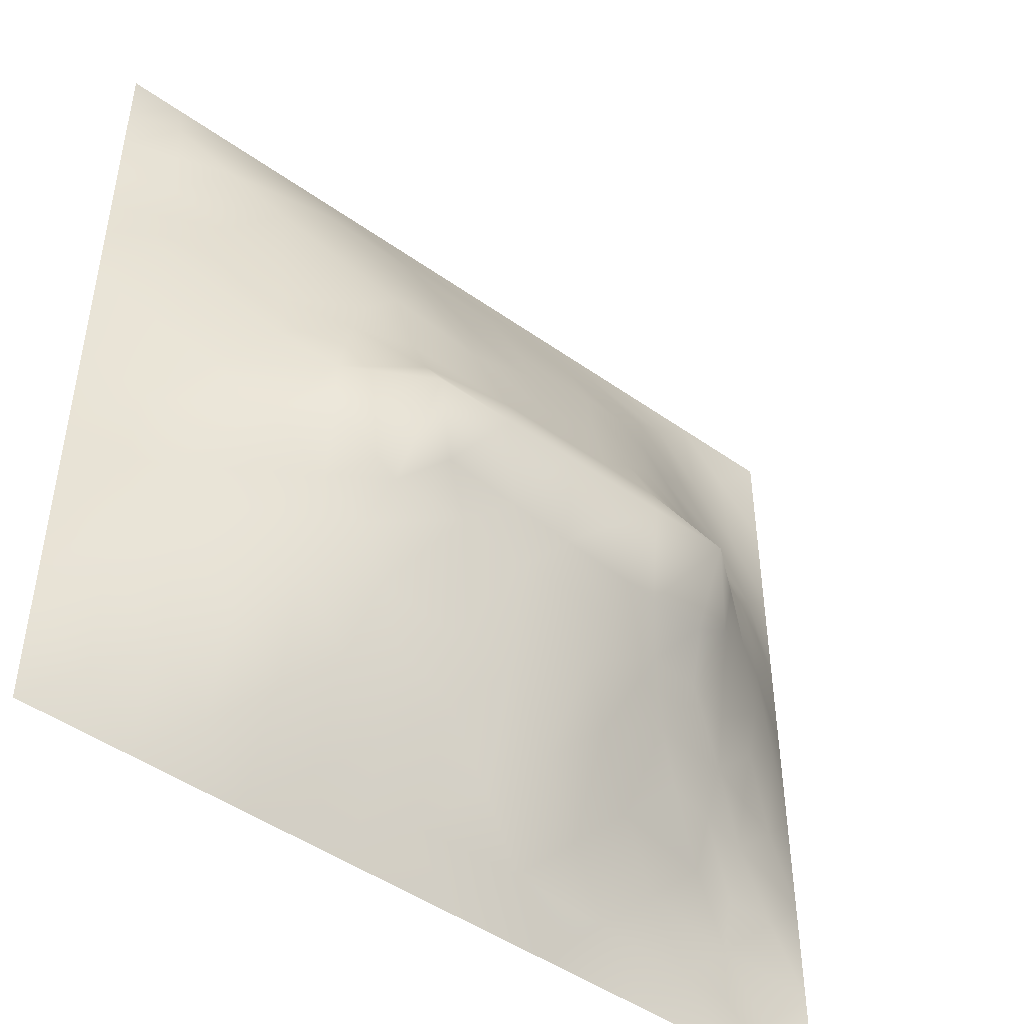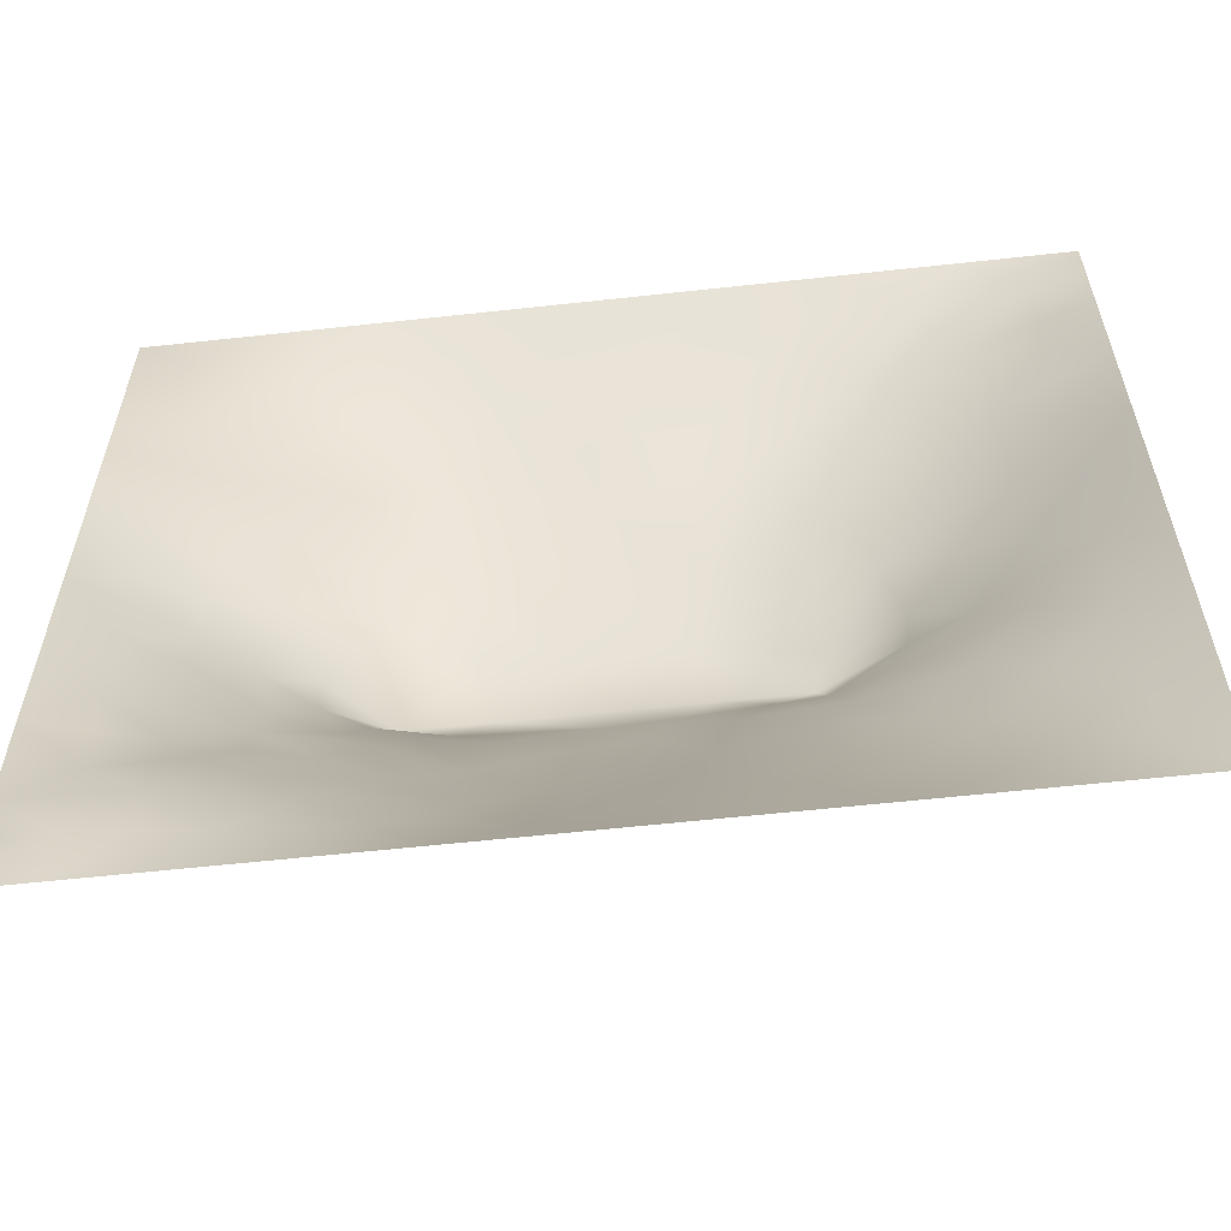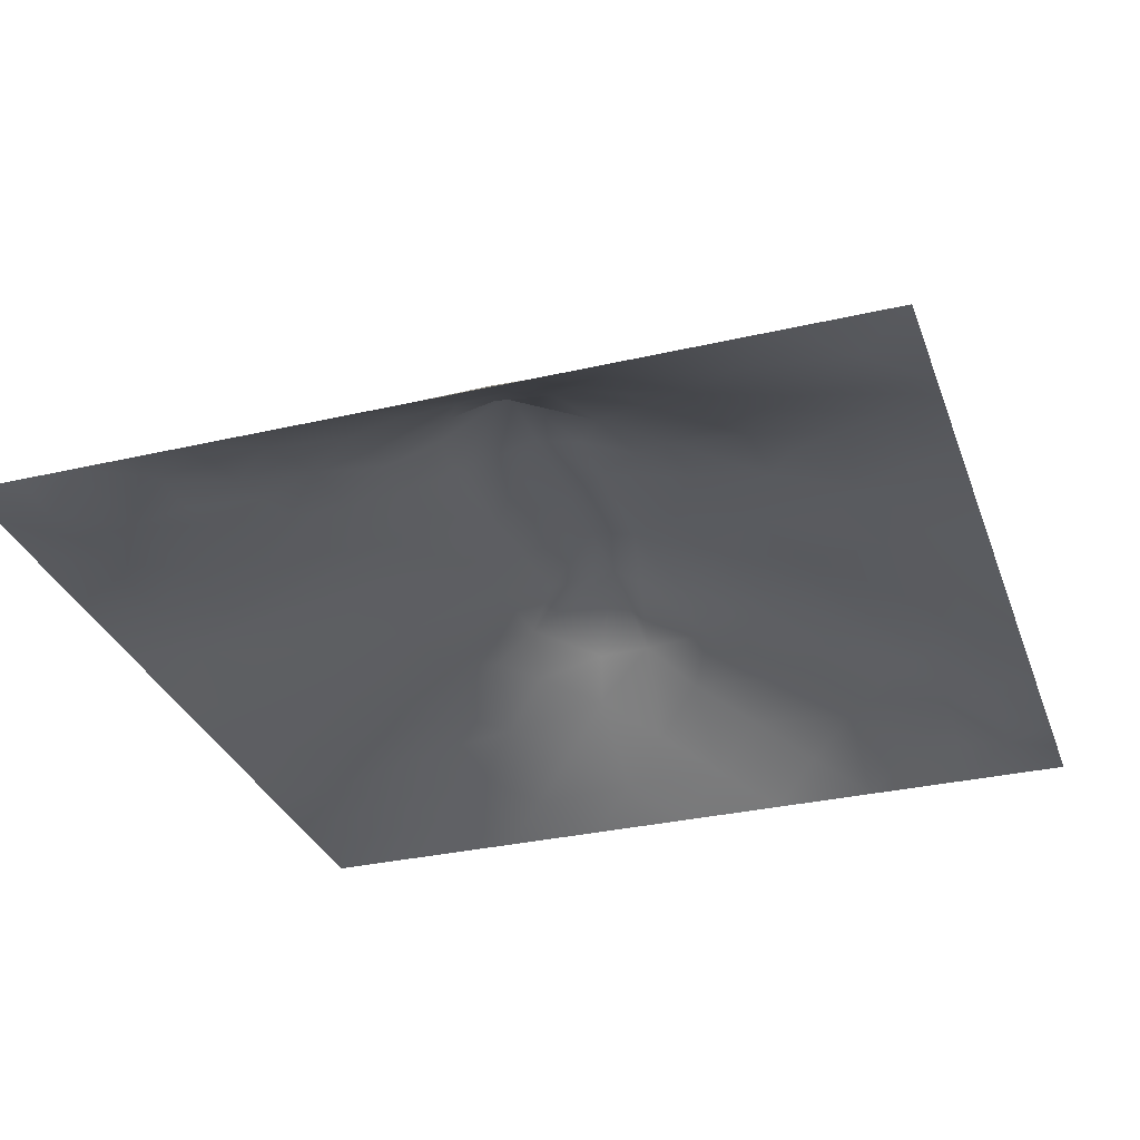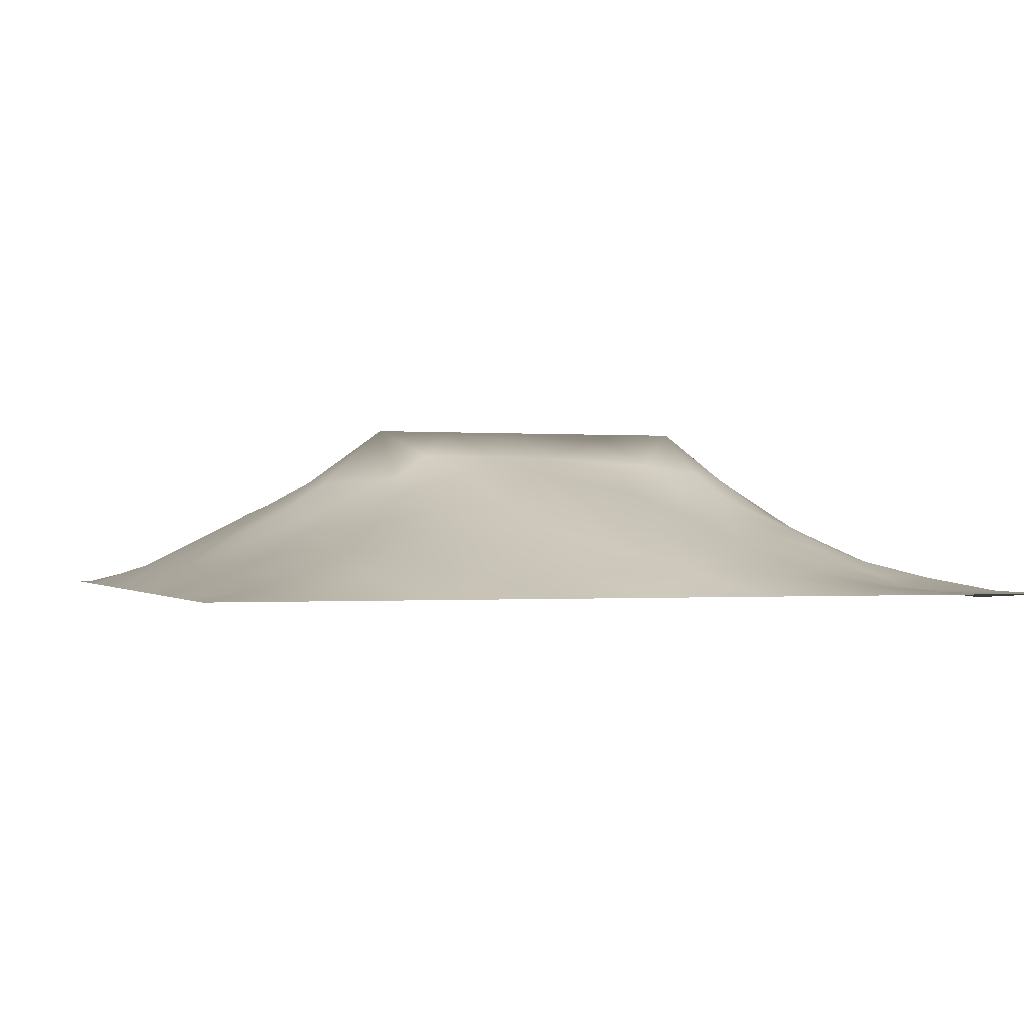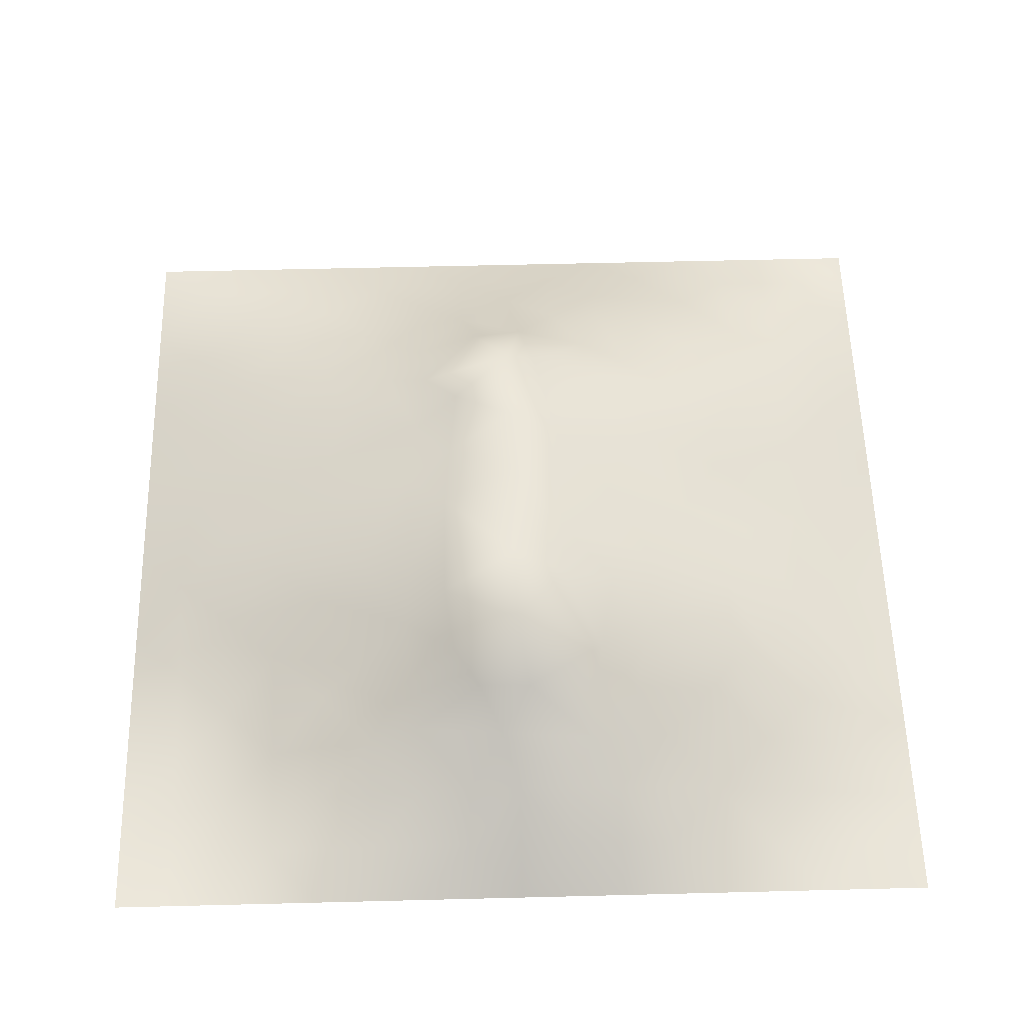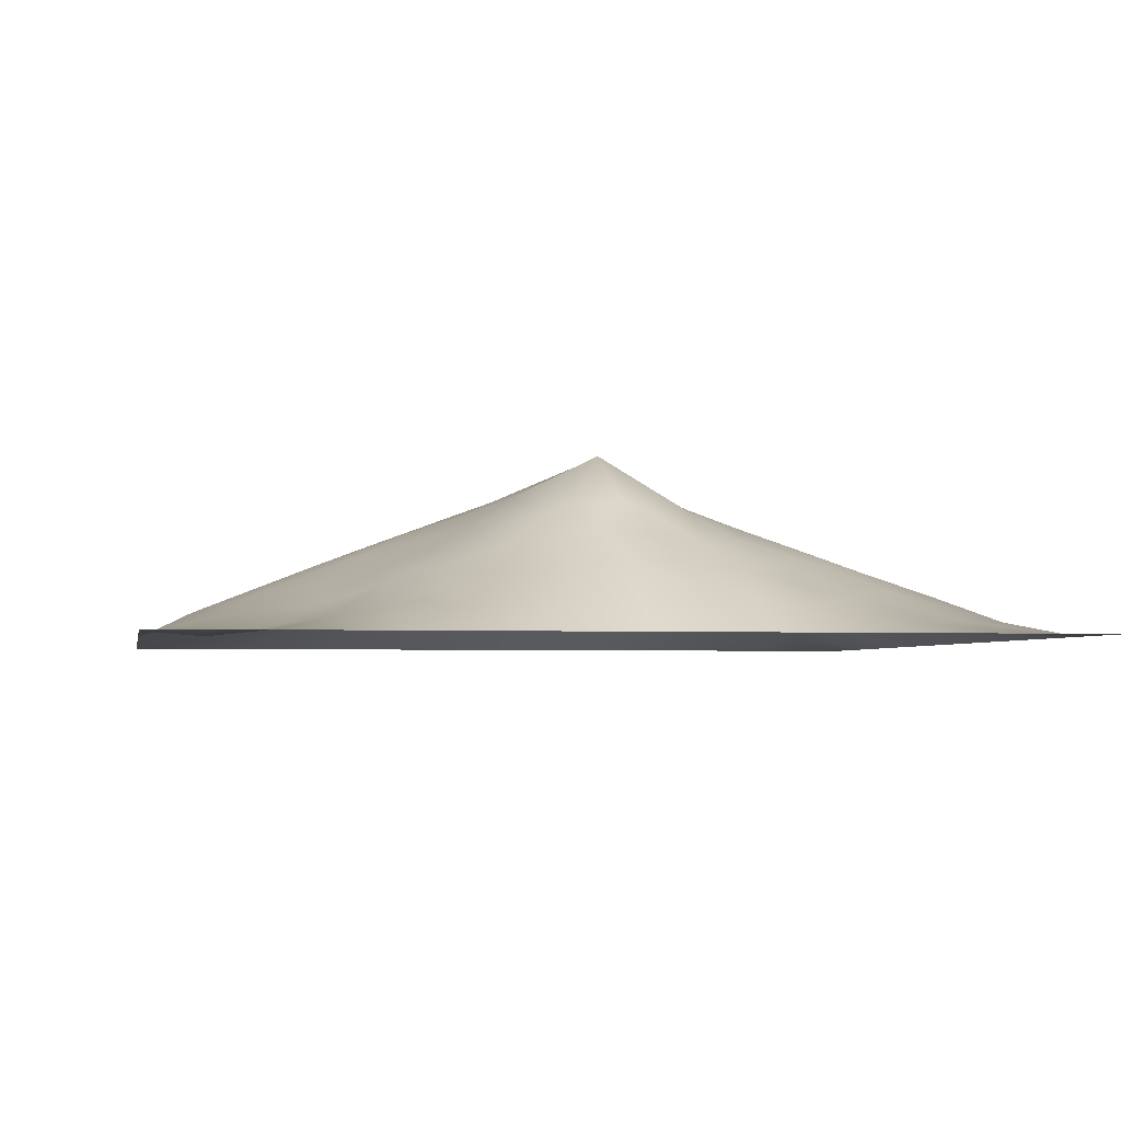
<metadata>
{"format":"obj","ext":"obj","renderer":"f3d","projection":"perspective","resolution":1024,"background":"white","views":[{"elev":-47.0,"azim":-38.9,"up":"+Y"},{"elev":-60.1,"azim":-173.6,"up":"+Y"},{"elev":-31.7,"azim":108.2,"up":"+Z"},{"elev":-0.6,"azim":-18.6,"up":"+Z"},{"elev":57.3,"azim":88.5,"up":"+Z"},{"elev":-3.3,"azim":79.4,"up":"+Z"}]}
</metadata>
<code>
v -0 0 -0
v 1 0 -0
v -0 1 0
v 1 1 0
v 0.6532 0.4116 0.1588
v -0 0.5 0
v 0.5 1 0
v 1 0.5 0
v 0.5 -0 0
v 0.2424 0.7562 0.09805
v 0.7548 0.7504 0.07995
v 0.2461 0.2489 0.08068
v 0.7535 0.2516 0.06857
v 0.75 0 0
v 0.25 0 0
v 1 0.75 0
v 1 0.25 0
v 0.25 1 0
v 0.75 1 0
v 0 0.25 0
v 0 0.75 -0
v 0.3641 0.22 0.08403
v 0.8743 0.06392 0.002119
v 0.2303 0.5163 0.1357
v 0.8155 0.2517 0.05273
v 0.8832 0.3755 0.06147
v 0.6254 0.1242 0.04774
v 0.8866 0.4376 0.07146
v 0.8739 0.1278 0.005774
v 0.3749 0.1245 0.04909
v 0.1239 0.1245 0.02727
v 0.4932 0.2487 0.106
v 0.8853 0.6246 0.06704
v 0.635 0.6244 0.1506
v 0.8741 0.8737 0.01532
v 0.3736 0.8793 0.06005
v 0.2498 0.6023 0.1312
v 0.1214 0.8791 0.03912
v 0.1163 0.6267 0.06721
v 0.6262 0.8772 0.05546
v 0.1198 0.3758 0.05759
v 0.249 0.123 0.04585
v 0.878 0.7489 0.04202
v 0.8774 0.2513 0.03709
v 0.247 0.882 0.05921
v 0.7519 0.8777 0.04743
v 0.1221 0.2501 0.04488
v 0.1195 0.7528 0.05383
v 0.3133 0.5948 0.1556
v 0.5862 0.3036 0.1222
v 0.7473 0.3654 0.116
v 0.8893 0.4997 0.0778
v 0.4344 0.7742 0.1002
v 0.234 0.4555 0.1325
v 0 0.375 0
v 0.5001 0.8773 0.05795
v 0.5013 0.6244 0.1555
v 0.2424 0.376 0.1083
v 0.1181 0.501 0.06553
v 0.5228 0.4125 0.1659
v 0.6286 0.2495 0.09552
v 0.5004 0.1232 0.05427
v 0.4982 0.5001 0.2024
v 0 0.625 0
v 0 0.875 0
v 0 0.125 0
v 0.625 1 0
v 0.875 1 0
v 0.125 1 0
v 0.375 1 0
v 1 0.375 0
v 1 0.125 0
v 1 0.875 0
v 1 0.625 0
v 0.375 0 0
v 0.125 0 0
v 0.875 0 0
v 0.625 0 0
v 0.7493 0.1277 0.02661
v 0.6398 0.5611 0.1765
v 0.7849 0.5151 0.1498
v 0.06096 0.3131 0.02487
v 0.177 0.4381 0.09718
v 0.1831 0.3131 0.07258
v 0.05937 0.4382 0.03134
v 0.6878 0.939 0.02685
v 0.691 0.8157 0.07679
v 0.5627 0.9386 0.0285
v 0.05803 0.6885 0.03251
v 0.1782 0.6912 0.08883
v 0.05888 0.5632 0.03301
v 0.186 0.9416 0.02854
v 0.1819 0.8181 0.06702
v 0.06086 0.9392 0.01492
v 0.4325 0.5612 0.1772
v 0.6804 0.3608 0.1257
v 0.508 0.7255 0.1163
v 0.3087 0.8189 0.08537
v 0.4372 0.9388 0.02906
v 0.9372 0.8114 0.01221
v 0.8149 0.8128 0.04815
v 0.9369 0.9368 0.00086
v 0.8748 0.1905 0.01817
v 0.5706 0.5609 0.1773
v 0.9434 0.6245 0.03452
v 0.8348 0.5914 0.1017
v 0.8196 0.6866 0.07693
v 0.9475 0.5624 0.04242
v 0.312 0.7059 0.1232
v 0.9392 0.2506 0.02051
v 0.8888 0.5623 0.07581
v 0.1871 0.061 0.02178
v 0.06202 0.06214 0.01066
v 0.1849 0.1861 0.05348
v 0.3125 0.06234 0.02278
v 0.3113 0.1873 0.06683
v 0.4377 0.06317 0.02309
v 0.8118 0.06403 0.008077
v 0.9368 0.06338 -0.005231
v -0 0.9375 0
v 0.5928 0.676 0.1339
v 0.5259 0.8051 0.08418
v 0.564 0.1851 0.07974
v 0.6887 0.189 0.05858
v 0.5626 0.05989 0.03046
v 0.9401 0.3133 0.02538
v 0.8191 0.3132 0.07277
v 0.9451 0.4376 0.03875
v 0.3117 0.9412 0.0319
v 0.9375 0 -0
v 0.813 0.1903 0.03306
v 0.8109 0.373 0.09244
v 0.6871 0.06317 0.01844
v 0.3958 0.377 0.1475
v 0.9382 0.1881 0.01574
v 0.4376 0.1869 0.0763
v 0.06013 0.1874 0.02333
v 0.377 0.7734 0.1039
v 0.941 0.6867 0.02838
v 0 0.8125 -0
v 0.06141 0.8138 0.02065
v 0.8125 0.938 0.01713
v 0.1758 0.5641 0.1009
v 0.7771 0.6482 0.1067
v 0.3137 0.5332 0.1824
v 0.72 0.5009 0.2026
v 0.3202 0.4992 0.2026
v 0.7233 0.7742 0.0849
v 0.8795 0.3135 0.04825
v 0.6237 0.5006 0.2025
v 0.1808 0.3759 0.08342
v 0.291 0.3327 0.1119
v 0.7264 0.6061 0.1394
v 0.7186 0.3041 0.0907
v 0.6773 0.6694 0.1277
v 0.3279 0.2764 0.09954
v 0.272 0.6605 0.1249
v 1 0.0625 -0
v 0.6153 0.7751 0.1029
v 0.6024 0.3672 0.1432
v 0.4145 0.4997 0.2024
v 0.7309 0.4221 0.1477
v 0.779 0.4529 0.1409
v 0.3601 0.4292 0.1677
v 0.4174 0.256 0.1038
v 0.3116 0.389 0.1393
v 0.8328 0.4804 0.1164
v 0.4777 0.3614 0.1482
v 0.1762 0.6276 0.09725
v 0.4109 0.6634 0.143
v 0.8799 0.6861 0.051
v 0.4475 0.42 0.1674
v 0.0625 1 0
v 0.06067 0.8767 0.01975
f 1 113 66
f 31 137 113
f 109 157 49
f 98 45 10
f 84 151 41
f 112 114 31
f 114 47 31
f 84 152 58
f 137 66 113
f 93 10 45
f 150 104 63
f 161 145 147
f 170 109 49
f 164 147 166
f 42 114 112
f 76 113 1
f 147 164 161
f 15 112 76
f 115 15 75
f 146 162 163
f 60 150 63
f 150 80 104
f 22 30 136
f 162 51 163
f 32 165 136
f 22 136 165
f 161 95 145
f 9 125 117
f 103 44 25
f 116 30 22
f 160 5 60
f 12 114 42
f 156 116 22
f 156 152 12
f 156 12 116
f 158 72 119
f 168 165 32
f 170 138 109
f 156 22 165
f 27 125 133
f 65 140 174
f 82 137 47
f 172 168 60
f 51 162 96
f 78 133 125
f 34 80 153
f 39 89 91
f 69 94 92
f 152 166 58
f 167 106 81
f 118 29 79
f 170 53 138
f 112 15 42
f 45 98 36
f 48 90 93
f 134 152 156
f 38 92 94
f 99 36 56
f 83 58 54
f 23 29 118
f 151 58 83
f 126 110 17
f 84 12 152
f 84 58 151
f 47 114 84
f 84 114 12
f 47 84 41
f 82 47 41
f 36 99 129
f 20 137 82
f 70 129 99
f 20 66 137
f 55 20 82
f 98 138 36
f 171 33 139
f 102 68 35
f 146 153 80
f 130 2 119
f 140 21 141
f 53 56 36
f 92 18 69
f 34 121 104
f 139 43 171
f 62 136 117
f 122 53 97
f 42 115 116
f 122 97 159
f 6 85 91
f 109 98 10
f 94 173 120
f 14 133 78
f 129 45 36
f 152 134 166
f 123 32 62
f 133 79 27
f 59 91 85
f 136 62 32
f 41 85 82
f 93 45 38
f 129 70 18
f 55 82 85
f 53 36 138
f 92 38 45
f 145 24 147
f 18 92 129
f 29 23 119
f 38 141 93
f 45 129 92
f 48 93 141
f 6 91 64
f 105 139 33
f 149 44 126
f 46 101 142
f 134 156 165
f 39 169 90
f 37 24 145
f 24 59 83
f 120 65 94
f 54 147 24
f 77 23 118
f 37 145 49
f 157 90 169
f 123 27 61
f 124 61 27
f 60 168 160
f 16 100 139
f 56 53 122
f 6 55 85
f 5 96 162
f 24 83 54
f 24 143 59
f 143 169 39
f 69 173 94
f 141 21 48
f 30 116 115
f 89 48 21
f 157 169 37
f 135 103 29
f 95 49 145
f 135 72 17
f 37 169 143
f 37 143 24
f 157 37 49
f 157 10 90
f 109 138 98
f 109 10 157
f 135 44 103
f 170 97 53
f 27 123 125
f 62 125 123
f 151 83 41
f 139 100 43
f 131 79 29
f 73 4 102
f 110 126 44
f 40 46 86
f 57 97 170
f 57 170 95
f 78 125 9
f 112 31 76
f 74 16 139
f 141 174 140
f 87 46 40
f 2 158 119
f 110 135 17
f 108 111 52
f 121 97 57
f 135 110 44
f 39 91 143
f 107 106 33
f 11 155 144
f 155 121 34
f 64 91 89
f 106 153 81
f 77 130 23
f 57 104 121
f 50 160 168
f 174 38 94
f 107 43 11
f 101 11 43
f 154 51 96
f 167 111 106
f 33 106 111
f 107 33 171
f 167 132 28
f 64 89 21
f 105 33 111
f 71 128 126
f 105 111 108
f 147 54 166
f 74 108 8
f 58 166 54
f 74 105 108
f 26 126 128
f 134 164 166
f 11 144 107
f 43 107 171
f 144 155 153
f 144 153 106
f 144 106 107
f 115 42 15
f 159 87 40
f 4 68 102
f 148 101 46
f 103 25 131
f 168 172 134
f 74 139 105
f 62 117 125
f 7 99 88
f 19 86 142
f 90 48 39
f 79 133 118
f 102 35 100
f 80 34 104
f 40 86 88
f 150 60 5
f 148 46 87
f 46 142 86
f 89 39 48
f 67 88 86
f 56 122 40
f 159 155 148
f 122 159 40
f 159 148 87
f 148 155 11
f 148 11 101
f 159 97 121
f 159 121 155
f 56 40 88
f 30 117 136
f 56 88 99
f 3 120 173
f 7 70 99
f 67 7 88
f 19 67 86
f 68 19 142
f 73 102 100
f 59 85 83
f 59 143 91
f 135 29 72
f 16 73 100
f 13 124 131
f 142 35 68
f 119 23 130
f 95 104 57
f 28 128 52
f 131 25 13
f 60 63 172
f 161 172 63
f 126 17 71
f 132 26 28
f 128 71 8
f 124 27 79
f 167 28 52
f 26 128 28
f 115 75 30
f 117 30 75
f 95 170 49
f 100 35 43
f 103 131 29
f 35 142 101
f 101 43 35
f 13 25 127
f 149 126 26
f 149 26 127
f 51 127 132
f 118 133 14
f 79 131 124
f 113 76 31
f 163 132 167
f 132 127 26
f 167 52 111
f 163 167 81
f 63 95 161
f 146 163 81
f 150 5 146
f 96 160 50
f 50 168 32
f 161 164 172
f 96 5 160
f 134 172 164
f 124 154 61
f 12 42 116
f 123 50 32
f 96 50 61
f 104 95 63
f 77 118 14
f 154 127 51
f 162 146 5
f 51 132 163
f 85 41 83
f 154 96 61
f 154 13 127
f 124 13 154
f 149 127 44
f 25 44 127
f 10 93 90
f 123 61 50
f 150 146 80
f 119 72 29
f 137 31 47
f 9 117 75
f 134 165 168
f 146 81 153
f 153 155 34
f 38 174 141
f 65 174 94
f 128 8 52
f 108 52 8

</code>
